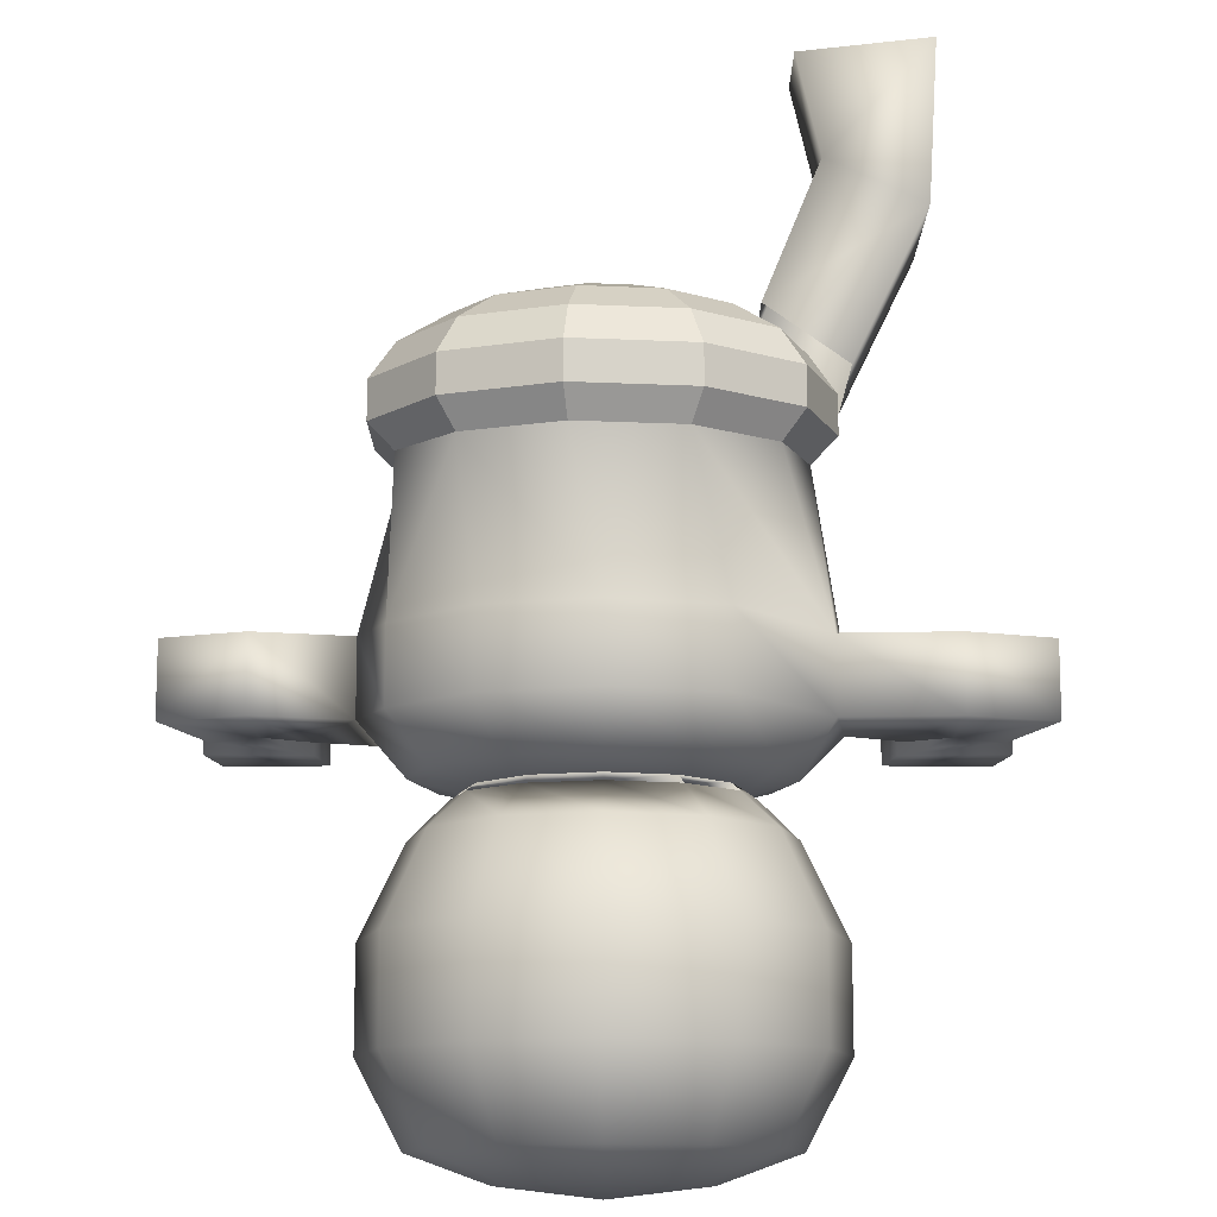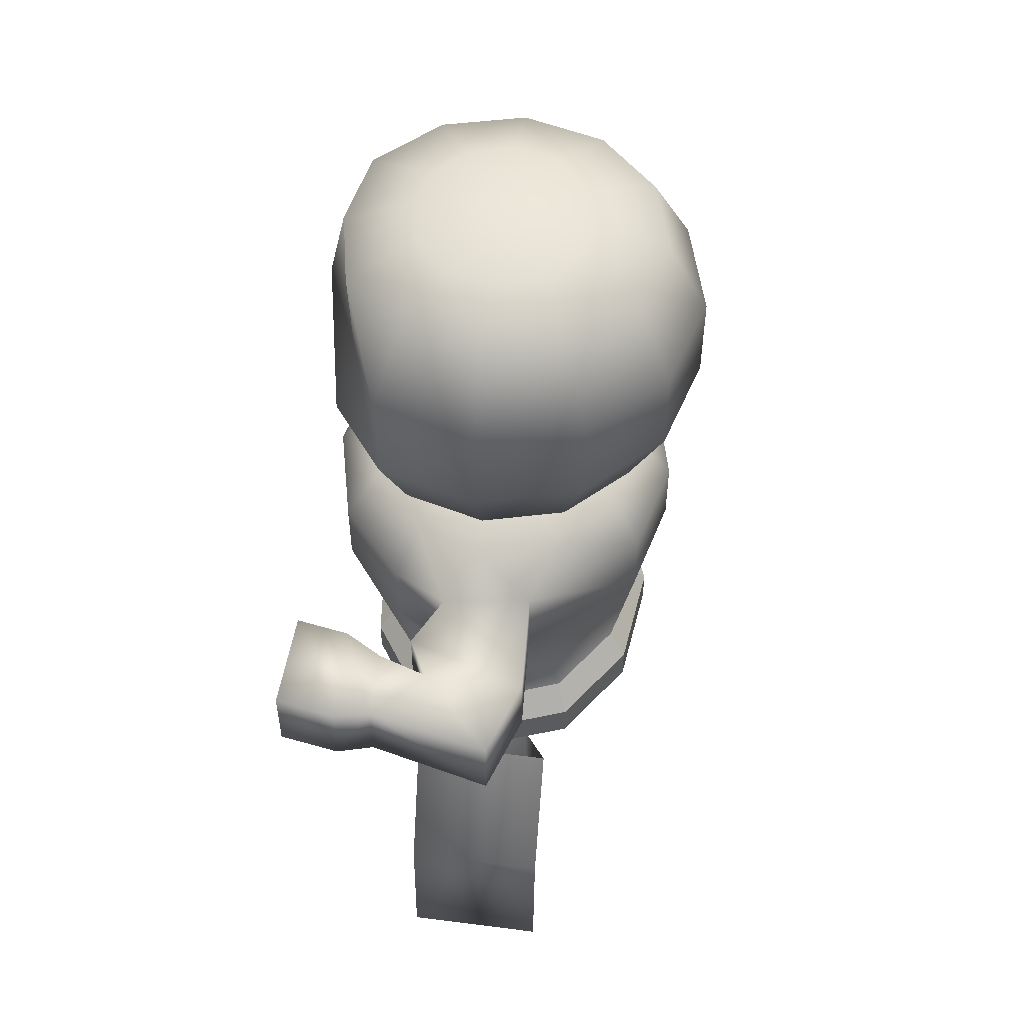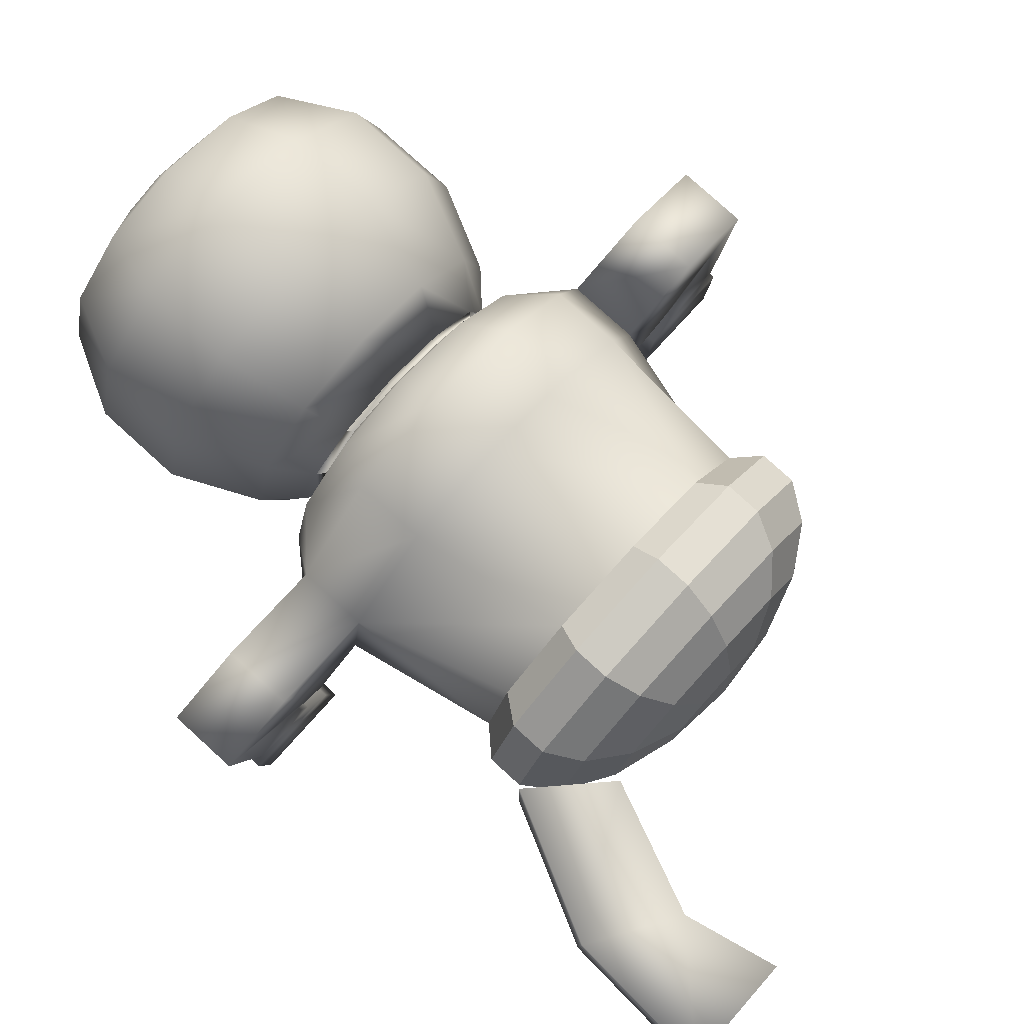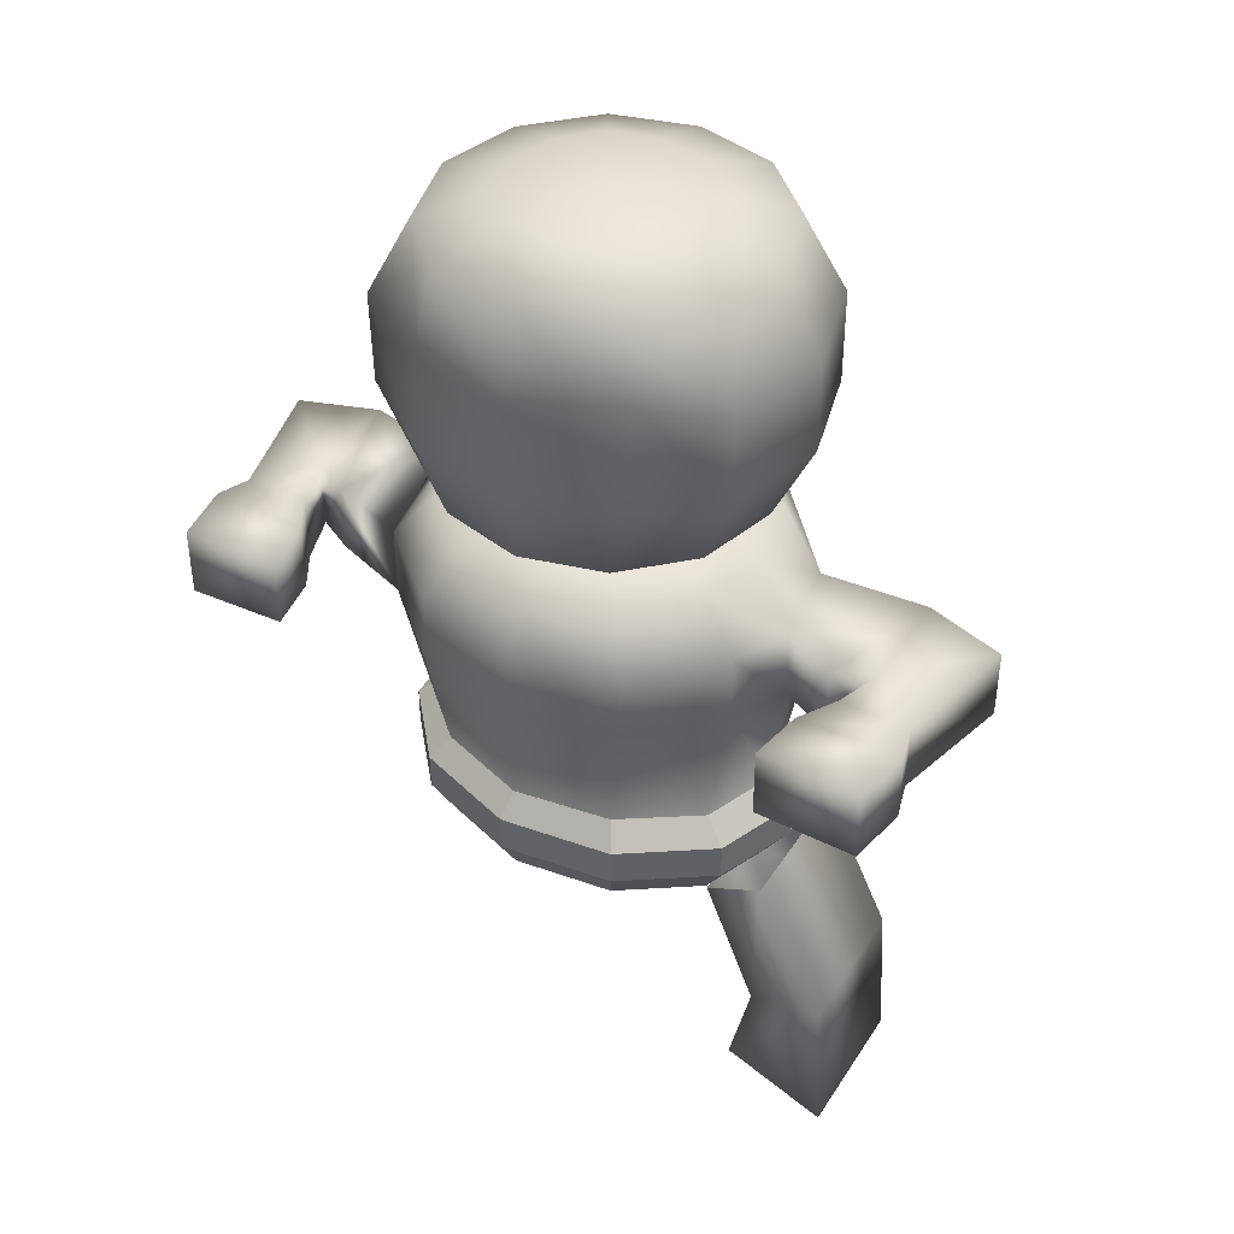
<metadata>
{"format":"obj","ext":"obj","renderer":"f3d","projection":"perspective","resolution":1024,"background":"white","views":[{"elev":77.2,"azim":-0.0,"up":"+Y"},{"elev":53.3,"azim":97.8,"up":"+Z"},{"elev":79.0,"azim":132.3,"up":"+Y"},{"elev":41.2,"azim":29.9,"up":"+Z"}]}
</metadata>
<code>
o Sphere.001
v 0.7671 -0.05522 4.117
v 1.045 -0.1125 4.043
v 1.303 -0.2877 3.77
v 1.218 0.2821 3.322
v 1.218 0.2821 3.77
v 0.9056 0.4131 4.048
v 0.665 0.286 4.117
v 0.3851 0.5367 4.117
v 0.5263 0.7577 4.055
v 0.651 0.9502 3.77
v 0.651 0.9502 3.322
v 0.001341 1.105 3.322
v 0.001341 1.105 3.77
v 0.001341 0.8886 4.056
v 0.001341 0.6288 4.117
v -0.3825 0.5367 4.117
v -0.5236 0.7577 4.055
v -0.6483 0.9502 3.77
v -0.6483 0.9502 3.322
v -1.124 0.5267 3.322
v -1.124 0.5267 3.77
v -0.903 0.4131 4.048
v -0.6623 0.286 4.117
v -0.7644 -0.05522 4.117
v -1.042 -0.05184 4.043
v -1.298 0.1995 3.77
v -1.298 0.1995 3.322
v -1.124 -0.6303 3.322
v -1.124 -0.6303 3.77
v -0.903 -0.5168 4.048
v -0.6623 -0.3964 4.117
v -0.3825 -0.6472 4.117
v -0.523 -0.8606 4.055
v -0.6483 -1.054 3.77
v -0.6483 -1.054 3.322
v 0.001341 -1.209 3.322
v 0.001341 -1.209 3.77
v 0.001341 -0.9899 4.056
v 0.001341 -0.7394 4.117
v 0.3851 -0.6472 4.117
v 0.5257 -0.8606 4.055
v 0.651 -1.054 3.77
v 0.651 -1.054 3.322
v 1.127 -0.6303 3.322
v 1.127 -0.6303 3.77
v 0.9056 -0.5168 4.048
v 0.665 -0.3964 4.117
v 1.303 -0.2877 3.322
v 0.001341 -0.0553 6.227
v 0.5792 -0.0553 6.158
v 1.043 -0.0553 5.989
v 1.3 -0.05529 5.502
v 0.712 0.2821 4.158
v 0.9031 0.4653 4.375
v 1.126 0.5939 4.909
v 1.126 0.5939 5.502
v 0.9031 0.4653 5.989
v 0.5018 0.2336 6.158
v 0.2903 0.4452 6.158
v 0.522 0.8465 5.989
v 0.6506 1.069 5.502
v 0.6506 1.069 4.909
v 0.522 0.8465 4.375
v 0.4116 0.5292 4.158
v 0.001341 0.6196 4.158
v 0.001341 0.986 4.375
v 0.001341 1.243 4.909
v 0.001341 1.243 5.502
v 0.001341 0.986 5.989
v 0.001341 0.5226 6.158
v -0.2876 0.4452 6.158
v -0.5193 0.8465 5.989
v -0.6479 1.069 5.502
v -0.6479 1.069 4.909
v -0.5193 0.8465 4.375
v -0.409 0.5292 4.158
v -0.7093 0.2821 4.158
v -0.9004 0.4653 4.375
v -1.123 0.5939 4.909
v -1.123 0.5939 5.502
v -0.9004 0.4653 5.989
v -0.4991 0.2336 6.158
v -0.5765 -0.0553 6.158
v -1.04 -0.0553 5.989
v -1.297 -0.0553 5.502
v -1.297 -0.0553 4.909
v -1.04 -0.0553 4.375
v -0.8193 -0.0553 4.158
v -0.7093 -0.3927 4.158
v -0.9004 -0.5759 4.375
v -1.123 -0.7005 4.909
v -1.123 -0.7165 5.502
v -0.9004 -0.5789 5.989
v -0.4991 -0.3442 6.158
v -0.2876 -0.5557 6.158
v -0.5193 -0.9703 5.989
v -0.6479 -0.9571 5.502
v -0.6479 -1.055 4.909
v -0.5193 -0.9428 4.375
v -0.409 -0.6398 4.158
v 0.001341 -0.7302 4.158
v 0.001341 -1.076 4.375
v 0.001341 -1.151 4.909
v 0.001341 -1.174 5.502
v 0.001341 -1.064 5.989
v 0.001341 -0.6332 6.158
v 0.2903 -0.5557 6.158
v 0.522 -0.9571 5.989
v 0.6506 -0.9072 5.502
v 0.6506 -1.06 4.909
v 0.522 -0.9436 4.375
v 0.4116 -0.6398 4.158
v 0.712 -0.3927 4.158
v 0.9031 -0.5759 4.375
v 1.126 -0.7006 4.909
v 1.126 -0.7045 5.502
v 0.9031 -0.5759 5.989
v 0.5018 -0.3442 6.158
v 1.3 -0.05529 4.909
v 1.043 -0.0553 4.375
v 0.8219 -0.0553 4.158
v 0.8219 -0.0553 4.158
v 0.712 -0.3927 4.158
v 0.4116 -0.6398 4.158
v 0.001341 -0.7302 4.158
v -0.409 -0.6398 4.158
v -0.7093 -0.3927 4.158
v -0.8193 -0.0553 4.158
v -0.7093 0.2821 4.158
v -0.409 0.5292 4.158
v 0.001341 0.6196 4.158
v 0.4116 0.5292 4.158
v 0.712 0.2821 4.158
v 0.665 -0.3964 4.117
v 0.3851 -0.6472 4.117
v 0.001341 -0.7394 4.117
v -0.3825 -0.6472 4.117
v -0.6623 -0.3964 4.117
v -0.7644 -0.05522 4.117
v -0.6623 0.286 4.117
v -0.3825 0.5367 4.117
v 0.001341 0.6288 4.117
v 0.3851 0.5367 4.117
v 0.665 0.286 4.117
v 0.7671 -0.05522 4.117
v 0.8516 0.2056 1.477
v 1.318 0.4121 1.891
v 0.8516 -0.3093 1.477
v 1.318 -0.5158 1.891
v 1.193 0.2056 0.6424
v 1.193 -0.3093 0.6424
v 1.755 0.4121 0.9884
v 1.755 -0.5158 0.9884
v 1.05 -0.3093 0.02717
v 1.81 -0.5158 0.02861
v 1.05 0.2056 0.02717
v 1.81 0.4121 0.02861
v 1.89 0.3225 3.322
v 1.643 -0.4515 3.322
v 1.643 -0.4515 3.77
v 1.89 0.3225 3.77
v 2.405 0.1549 3.322
v 2.405 0.1549 3.77
v 1.893 -0.3184 3.77
v 1.893 -0.3184 3.322
v 1.642 -0.875 3.322
v 2.282 -0.8563 3.322
v 1.642 -0.875 3.77
v 2.282 -0.8563 3.77
v 2.219 -1.242 3.77
v 2.219 -1.242 3.322
v 1.582 -1.222 3.77
v 1.582 -1.222 3.322
v 2.216 -0.6277 3.743
v 2.216 -0.6277 3.322
v 1.785 -0.6346 3.77
v 1.785 -0.6346 3.322
v 1.118 -0.01052 2.331
v 1.274 -0.01052 2.166
v 1.274 -0.01052 1.931
v 1.118 -0.01052 1.71
v 0.8242 -0.01052 1.53
v 0.4287 -0.01052 1.413
v 0.3573 0.1791 1.413
v 0.69 0.3458 1.53
v 0.9369 0.4695 1.71
v 1.068 0.5354 1.931
v 1.068 0.5354 2.166
v 0.9369 0.4695 2.336
v 0.452 0.7972 2.336
v 0.5169 0.908 2.166
v 0.5169 0.908 1.931
v 0.452 0.7972 1.71
v 0.3301 0.589 1.53
v 0.1659 0.3085 1.413
v -0.08494 0.3366 1.413
v -0.1412 0.6418 1.53
v -0.183 0.8684 1.71
v -0.2052 0.9889 1.931
v -0.2052 0.9889 2.166
v -0.183 0.8684 2.336
v -0.7666 0.6606 2.336
v -0.8688 0.7526 2.166
v -0.8688 0.7526 1.931
v -0.7666 0.6605 1.71
v -0.5744 0.4876 1.53
v -0.3154 0.2545 1.413
v -0.4524 0.08828 1.413
v -0.8318 0.1752 1.53
v -1.113 0.2396 1.71
v -1.263 0.274 1.931
v -1.263 0.274 2.166
v -1.113 0.2396 2.319
v -1.113 -0.2607 2.319
v -1.263 -0.295 2.166
v -1.263 -0.295 1.931
v -1.113 -0.2607 1.71
v -0.8318 -0.1962 1.53
v -0.4524 -0.1093 1.413
v -0.02095 -0.01052 1.372
v -0.3154 -0.2755 1.413
v -0.5744 -0.5086 1.53
v -0.7666 -0.6816 1.71
v -0.8688 -0.7736 1.931
v -0.8688 -0.7736 2.166
v -0.7666 -0.6816 2.319
v -0.183 -0.8894 2.319
v -0.2052 -1.01 2.166
v -0.2052 -1.01 1.931
v -0.183 -0.8894 1.71
v -0.1412 -0.6629 1.53
v -0.08494 -0.3576 1.413
v 0.1659 -0.3295 1.413
v 0.3301 -0.61 1.53
v 0.452 -0.8182 1.71
v 0.5169 -0.929 1.931
v 0.5169 -0.929 2.166
v 0.452 -0.8182 2.331
v 0.9369 -0.4906 2.325
v 1.068 -0.5564 2.166
v 1.068 -0.5564 1.931
v 0.9369 -0.4906 1.71
v 0.69 -0.3668 1.53
v 0.3573 -0.2001 1.413
v -1.758 -0.6346 3.322
v -1.758 -0.6346 3.77
v -2.172 -0.6277 3.322
v -2.172 -0.6277 3.743
v -1.563 -1.222 3.322
v -1.563 -1.222 3.77
v -2.174 -1.242 3.322
v -2.174 -1.242 3.77
v -2.235 -0.8563 3.77
v -1.62 -0.875 3.77
v -2.235 -0.8563 3.322
v -1.62 -0.875 3.322
v -1.861 -0.3184 3.322
v -1.861 -0.3184 3.77
v -2.353 0.1549 3.77
v -2.353 0.1549 3.322
v -1.859 0.3225 3.77
v -1.621 -0.4515 3.77
v -1.621 -0.4515 3.322
v -1.859 0.3225 3.322
f 183 220 184
f 182 183 184
f 182 184 185
f 181 182 185
f 181 185 186
f 180 181 186
f 180 186 187
f 179 180 187
f 179 187 188
f 178 179 188
f 178 188 189
f 189 188 191
f 189 191 190
f 188 187 192
f 188 192 191
f 187 186 193
f 187 193 192
f 186 185 194
f 186 194 193
f 185 184 195
f 185 195 194
f 184 220 195
f 195 220 196
f 194 195 196
f 194 196 197
f 193 194 197
f 193 197 198
f 192 193 198
f 192 198 199
f 191 192 199
f 191 199 200
f 190 191 200
f 190 200 201
f 201 200 203
f 201 203 202
f 200 199 204
f 200 204 203
f 199 198 205
f 199 205 204
f 198 197 206
f 198 206 205
f 197 196 207
f 197 207 206
f 196 220 207
f 207 220 208
f 206 207 208
f 206 208 209
f 205 206 209
f 205 209 210
f 204 205 210
f 204 210 211
f 203 204 211
f 203 211 212
f 202 203 212
f 202 212 213
f 213 212 215
f 213 215 214
f 212 211 216
f 212 216 215
f 211 210 217
f 211 217 216
f 210 209 218
f 210 218 217
f 209 208 219
f 209 219 218
f 208 220 219
f 219 220 221
f 218 219 221
f 218 221 222
f 217 218 222
f 217 222 223
f 216 217 223
f 216 223 224
f 215 216 224
f 215 224 225
f 214 215 225
f 214 225 226
f 226 225 228
f 226 228 227
f 225 224 229
f 225 229 228
f 224 223 230
f 224 230 229
f 223 222 231
f 223 231 230
f 222 221 232
f 222 232 231
f 221 220 232
f 232 220 233
f 231 232 233
f 231 233 234
f 230 231 234
f 230 234 235
f 229 230 235
f 229 235 236
f 228 229 236
f 228 236 237
f 227 228 237
f 227 237 238
f 238 237 240
f 238 240 239
f 237 236 241
f 237 241 240
f 236 235 242
f 236 242 241
f 235 234 243
f 235 243 242
f 234 233 244
f 234 244 243
f 233 220 244
f 244 220 183
f 243 244 183
f 243 183 182
f 242 243 182
f 242 182 181
f 241 242 181
f 241 181 180
f 240 241 180
f 240 180 179
f 239 240 179
f 239 179 178
f 2 3 5
f 2 5 6
f 1 2 6
f 1 6 7
f 7 6 9
f 7 9 8
f 6 5 10
f 6 10 9
f 5 4 11
f 5 11 10
f 10 11 12
f 10 12 13
f 9 10 13
f 9 13 14
f 8 9 14
f 8 14 15
f 15 14 17
f 15 17 16
f 14 13 18
f 14 18 17
f 13 12 19
f 13 19 18
f 18 19 20
f 18 20 21
f 17 18 21
f 17 21 22
f 16 17 22
f 16 22 23
f 23 22 25
f 23 25 24
f 22 21 26
f 22 26 25
f 21 20 27
f 21 27 26
f 25 26 29
f 25 29 30
f 24 25 30
f 24 30 31
f 31 30 33
f 31 33 32
f 30 29 34
f 30 34 33
f 29 28 35
f 29 35 34
f 34 35 36
f 34 36 37
f 33 34 37
f 33 37 38
f 32 33 38
f 32 38 39
f 39 38 41
f 39 41 40
f 38 37 42
f 38 42 41
f 37 36 43
f 37 43 42
f 42 43 44
f 42 44 45
f 41 42 45
f 41 45 46
f 40 41 46
f 40 46 47
f 2 1 47
f 2 47 46
f 46 45 3
f 46 3 2
f 45 44 48
f 45 48 3
f 120 121 53
f 120 53 54
f 119 120 54
f 119 54 55
f 52 119 55
f 52 55 56
f 51 52 56
f 51 56 57
f 50 51 57
f 50 57 58
f 49 50 58
f 49 58 59
f 58 57 60
f 58 60 59
f 57 56 61
f 57 61 60
f 56 55 62
f 56 62 61
f 55 54 63
f 55 63 62
f 54 53 64
f 54 64 63
f 63 64 65
f 63 65 66
f 62 63 66
f 62 66 67
f 61 62 67
f 61 67 68
f 60 61 68
f 60 68 69
f 59 60 69
f 59 69 70
f 49 59 70
f 49 70 71
f 70 69 72
f 70 72 71
f 69 68 73
f 69 73 72
f 68 67 74
f 68 74 73
f 67 66 75
f 67 75 74
f 66 65 76
f 66 76 75
f 75 76 77
f 75 77 78
f 74 75 78
f 74 78 79
f 73 74 79
f 73 79 80
f 72 73 80
f 72 80 81
f 71 72 81
f 71 81 82
f 49 71 82
f 49 82 83
f 82 81 84
f 82 84 83
f 81 80 85
f 81 85 84
f 80 79 86
f 80 86 85
f 79 78 87
f 79 87 86
f 78 77 88
f 78 88 87
f 87 88 89
f 87 89 90
f 86 87 90
f 86 90 91
f 85 86 91
f 85 91 92
f 84 85 92
f 84 92 93
f 83 84 93
f 83 93 94
f 49 83 94
f 49 94 95
f 94 93 96
f 94 96 95
f 93 92 97
f 93 97 96
f 92 91 98
f 92 98 97
f 91 90 99
f 91 99 98
f 90 89 100
f 90 100 99
f 99 100 101
f 99 101 102
f 98 99 102
f 98 102 103
f 97 98 103
f 97 103 104
f 96 97 104
f 96 104 105
f 95 96 105
f 95 105 106
f 49 95 106
f 49 106 107
f 106 105 108
f 106 108 107
f 105 104 109
f 105 109 108
f 104 103 110
f 104 110 109
f 103 102 111
f 103 111 110
f 102 101 112
f 102 112 111
f 111 112 113
f 111 113 114
f 110 111 114
f 110 114 115
f 109 110 115
f 109 115 116
f 108 109 116
f 108 116 117
f 107 108 117
f 107 117 118
f 49 107 118
f 49 118 50
f 118 117 51
f 118 51 50
f 117 116 52
f 117 52 51
f 116 115 119
f 116 119 52
f 115 114 120
f 115 120 119
f 114 113 121
f 114 121 120
f 53 121 122
f 53 122 133
f 121 113 123
f 121 123 122
f 113 112 124
f 113 124 123
f 112 101 125
f 112 125 124
f 101 100 126
f 101 126 125
f 100 89 127
f 100 127 126
f 89 88 128
f 89 128 127
f 88 77 129
f 88 129 128
f 77 76 130
f 77 130 129
f 76 65 131
f 76 131 130
f 65 64 132
f 65 132 131
f 64 53 133
f 64 133 132
f 47 1 145
f 47 145 134
f 40 47 134
f 40 134 135
f 39 40 135
f 39 135 136
f 32 39 136
f 32 136 137
f 31 32 137
f 31 137 138
f 24 31 138
f 24 138 139
f 23 24 139
f 23 139 140
f 16 23 140
f 16 140 141
f 15 16 141
f 15 141 142
f 8 15 142
f 8 142 143
f 7 8 143
f 7 143 144
f 1 7 144
f 1 144 145
f 64 143 144
f 64 144 133
f 65 142 143
f 65 143 132
f 65 76 141
f 65 141 142
f 76 77 140
f 76 140 141
f 88 139 140
f 88 140 129
f 88 89 138
f 88 138 139
f 89 100 137
f 89 137 138
f 100 137 136
f 100 136 125
f 112 125 136
f 112 136 135
f 113 134 135
f 113 135 124
f 113 134 145
f 113 145 121
f 53 121 145
f 53 145 144
f 148 146 150
f 148 150 151
f 147 149 153
f 147 153 152
f 146 147 152
f 146 152 150
f 149 148 151
f 149 151 153
f 153 151 154
f 153 154 155
f 150 152 157
f 150 157 156
f 152 153 155
f 152 155 157
f 151 150 156
f 151 156 154
f 154 156 157
f 154 157 155
f 48 4 158
f 48 158 159
f 3 48 159
f 3 159 160
f 5 3 160
f 5 160 161
f 4 5 161
f 4 161 158
f 158 161 163
f 158 163 162
f 161 160 164
f 161 164 163
f 160 159 165
f 160 165 164
f 159 158 162
f 159 162 165
f 167 169 170
f 167 170 171
f 169 168 172
f 169 172 170
f 168 166 173
f 168 173 172
f 166 167 171
f 166 171 173
f 172 173 171
f 172 171 170
f 169 174 168
f 174 163 164
f 163 174 162
f 174 169 167
f 162 175 165
f 175 167 166
f 167 175 174
f 175 162 174
f 168 176 166
f 176 164 165
f 164 176 174
f 176 168 174
f 166 177 175
f 177 165 175
f 165 177 176
f 177 166 176
f 36 227 238
f 36 238 43
f 43 238 239
f 43 239 44
f 35 227 36
f 35 226 227
f 28 226 35
f 27 214 226
f 27 226 28
f 20 213 214
f 20 214 27
f 20 202 213
f 19 202 20
f 12 201 202
f 12 202 19
f 11 190 201
f 11 201 12
f 4 189 190
f 4 190 11
f 44 239 178
f 44 178 48
f 4 48 178
f 4 178 189
f 245 256 246
f 257 245 246
f 245 257 247
f 256 245 247
f 246 254 248
f 258 246 248
f 246 258 257
f 254 246 256
f 247 260 248
f 255 247 248
f 247 255 256
f 260 247 257
f 248 253 255
f 259 248 260
f 248 259 258
f 253 248 254
f 250 249 251
f 250 251 252
f 256 255 251
f 256 251 249
f 254 256 249
f 254 249 250
f 253 254 250
f 253 250 252
f 255 253 252
f 255 252 251
f 263 264 260
f 263 260 257
f 262 263 257
f 262 257 258
f 261 262 258
f 261 258 259
f 264 261 259
f 264 259 260
f 26 261 264
f 26 264 27
f 26 29 262
f 26 262 261
f 28 263 262
f 28 262 29
f 27 264 263
f 27 263 28

</code>
